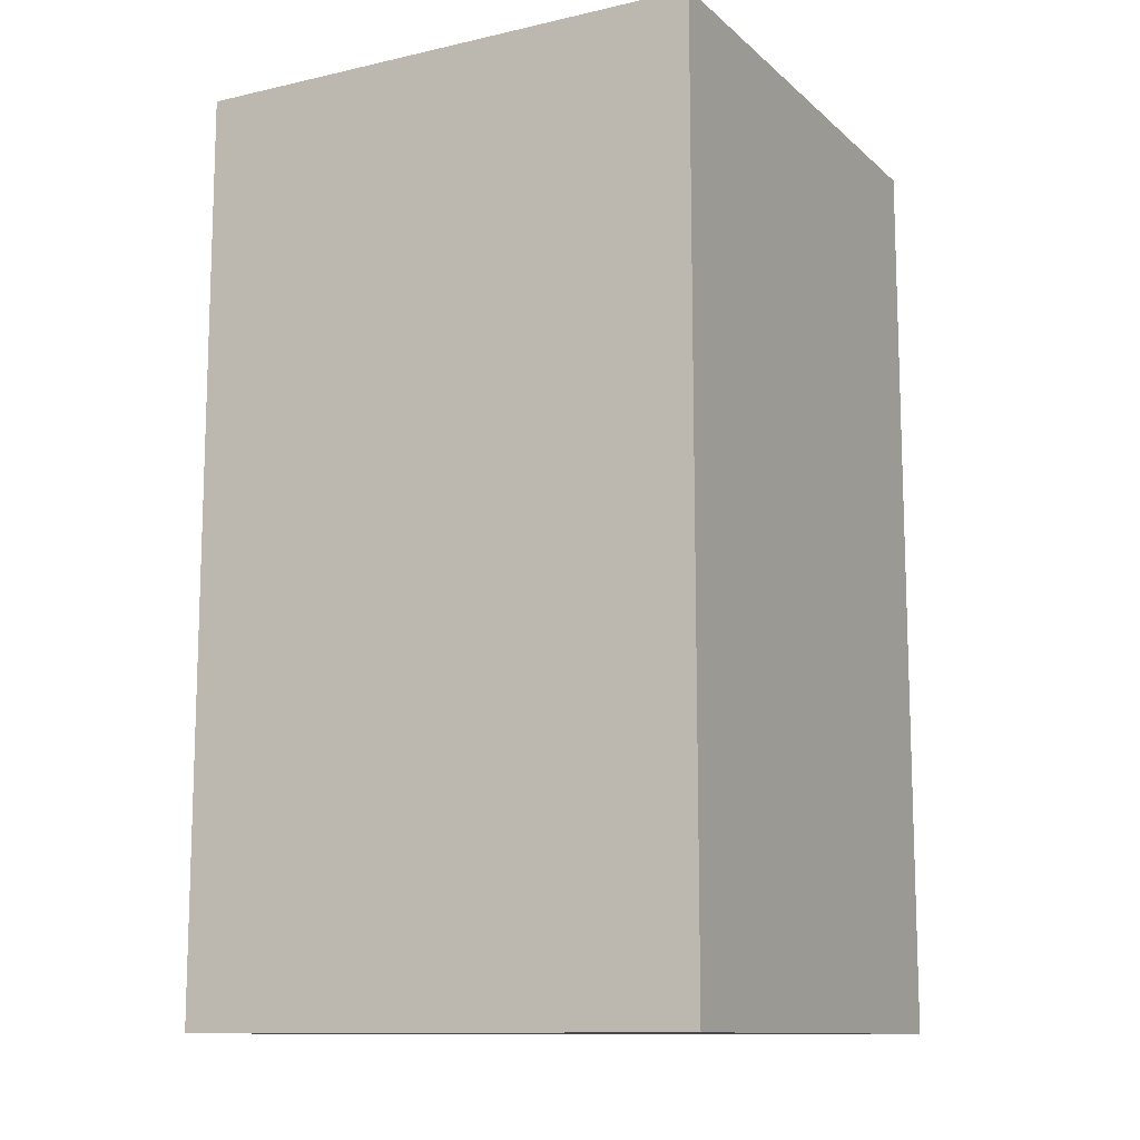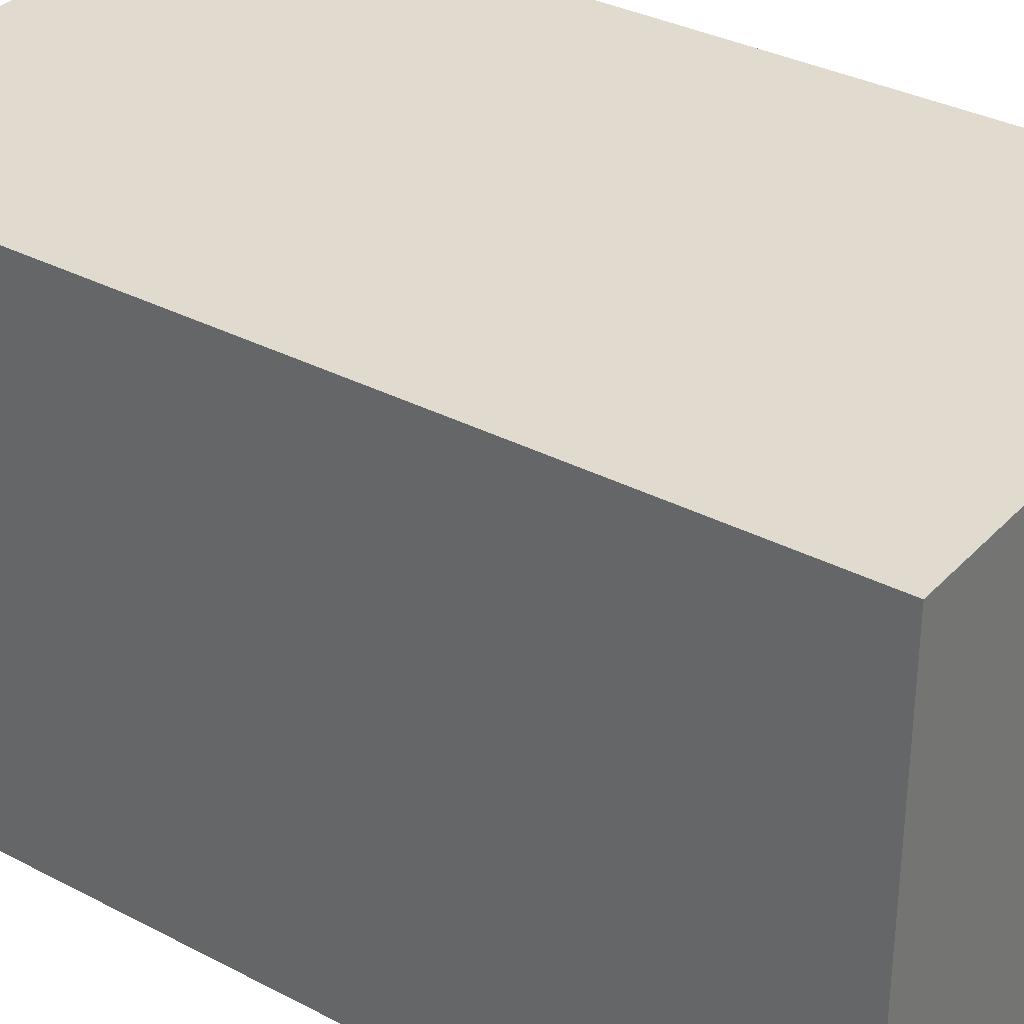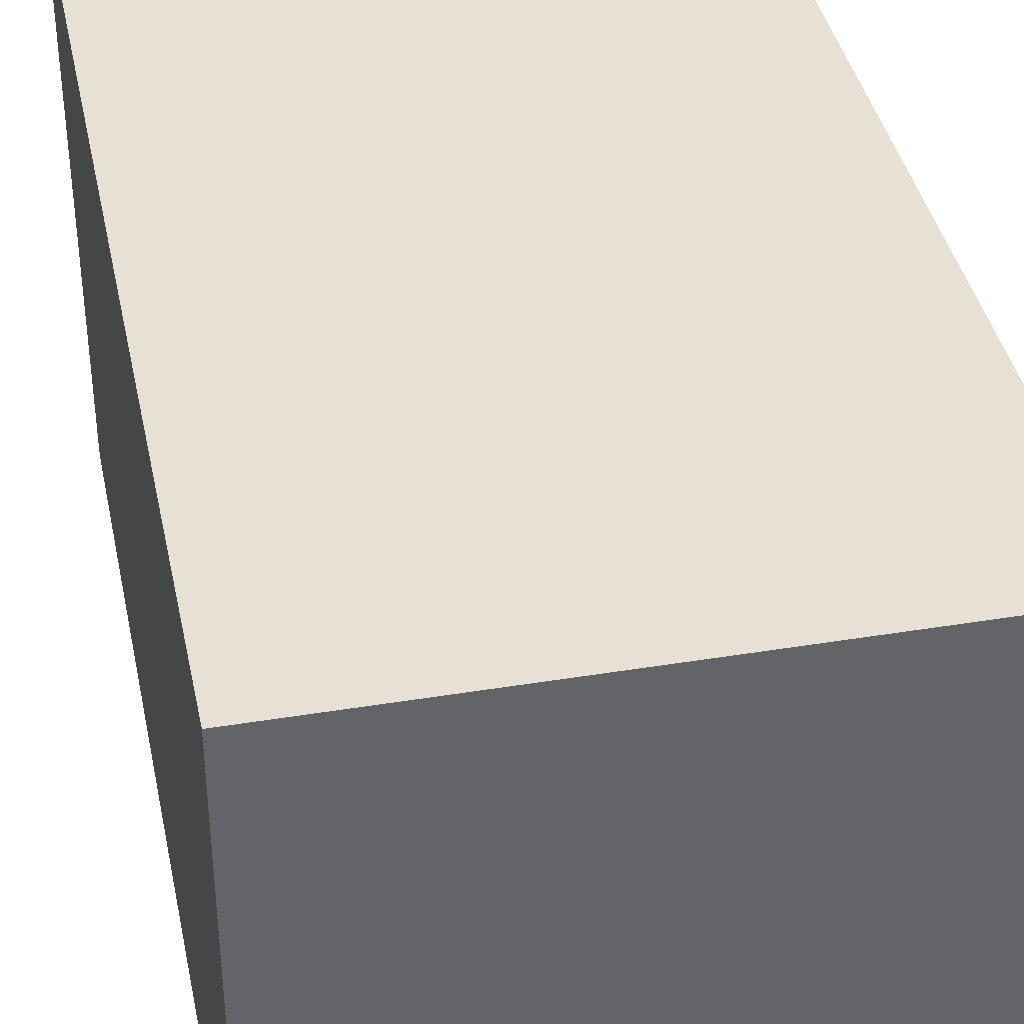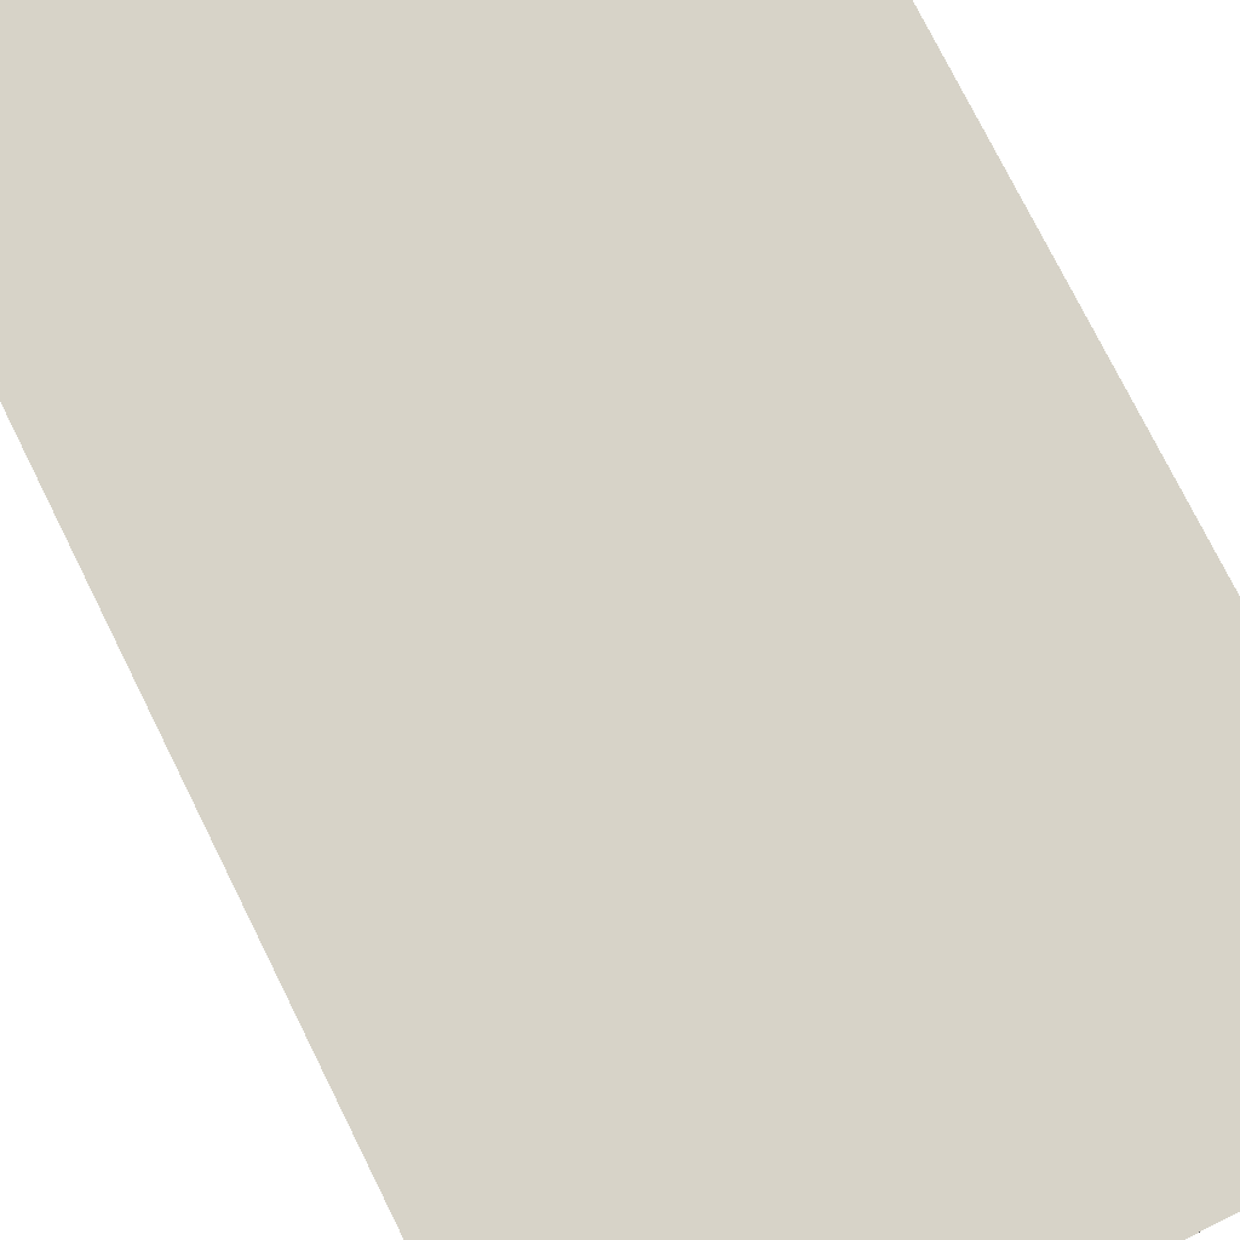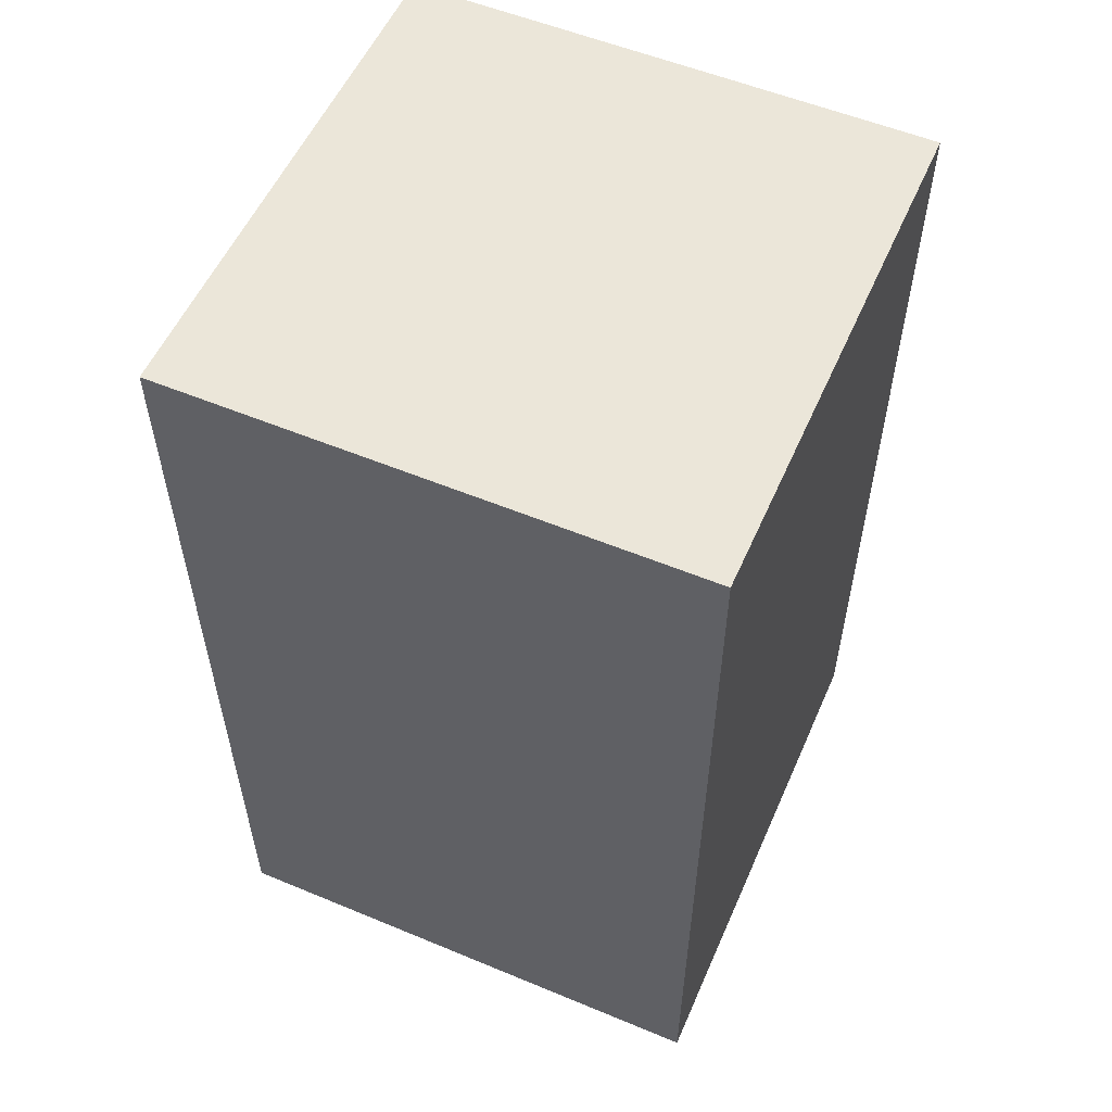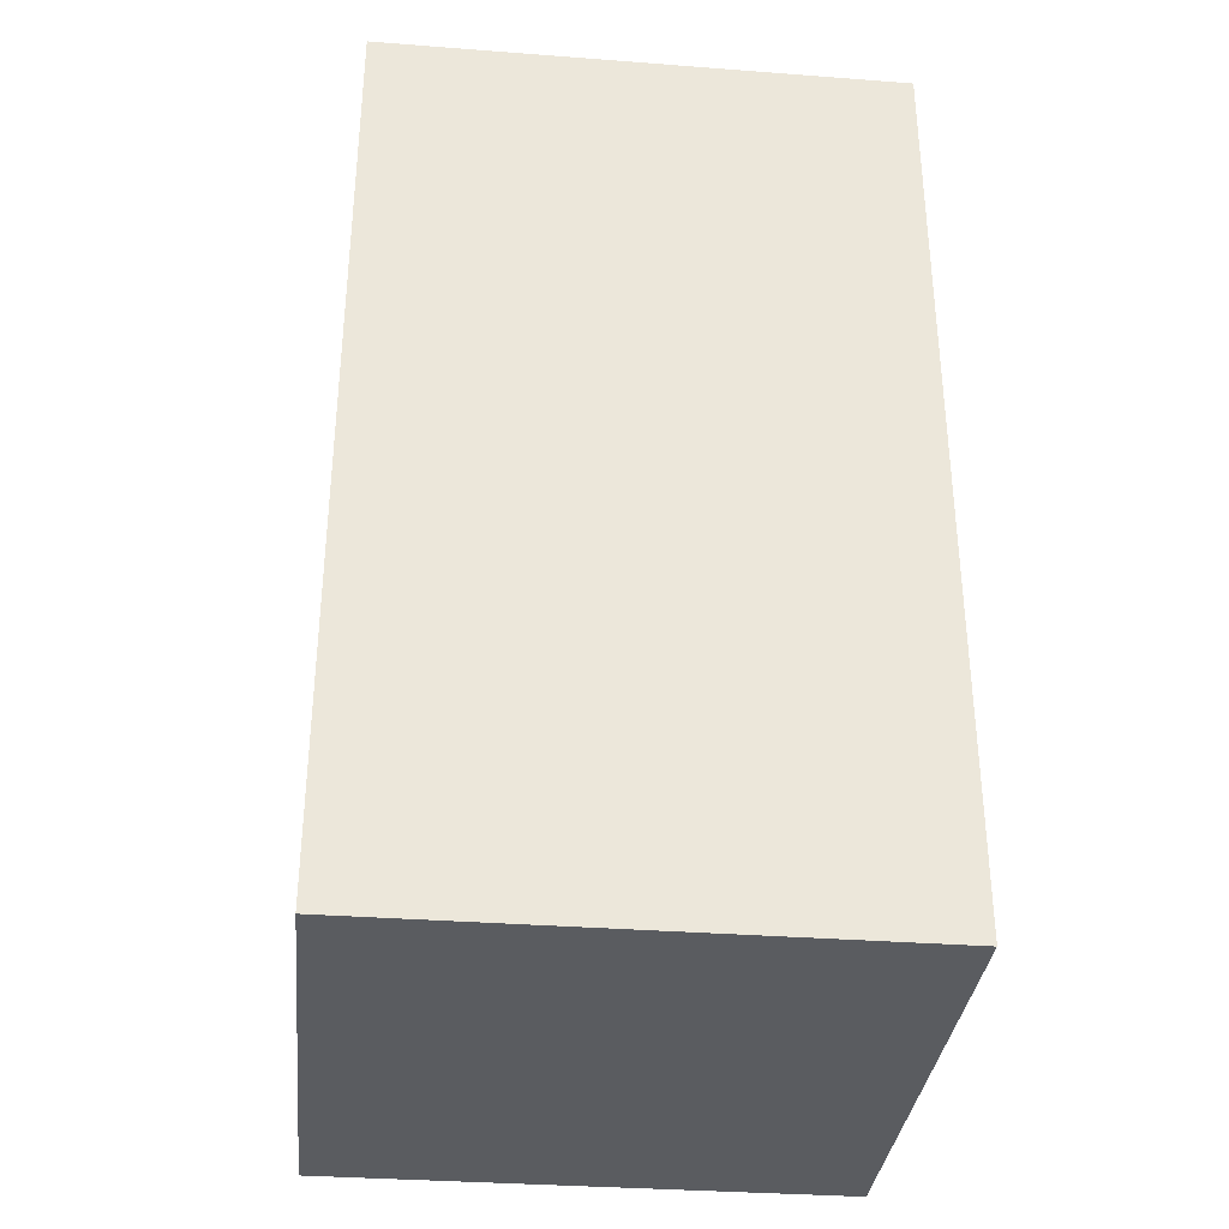
<metadata>
{"format":"obj","ext":"obj","renderer":"f3d","projection":"perspective","resolution":1024,"background":"white","views":[{"elev":-11.8,"azim":-61.7,"up":"+Z"},{"elev":33.5,"azim":125.7,"up":"+Y"},{"elev":39.3,"azim":168.4,"up":"+Y"},{"elev":77.0,"azim":153.5,"up":"+Y"},{"elev":55.5,"azim":113.6,"up":"+Z"},{"elev":-34.0,"azim":-5.9,"up":"+Z"}]}
</metadata>
<code>
g bank_light_glass_005
v -2.603 -10.45 3.748
v -2.603 -10.7 3.748
v -2.603 -10.7 3.311
v -2.603 -10.45 3.311
v -2.353 -10.45 3.311
v -2.353 -10.7 3.311
v -2.353 -10.7 3.748
v -2.353 -10.45 3.748
v -2.353 -10.7 3.311
v -2.603 -10.7 3.311
v -2.603 -10.7 3.748
v -2.353 -10.7 3.748
v -2.603 -10.45 3.311
v -2.353 -10.45 3.311
v -2.353 -10.45 3.748
v -2.603 -10.45 3.748
v -2.353 -10.7 3.748
v -2.603 -10.7 3.748
v -2.603 -10.45 3.748
v -2.353 -10.45 3.748
v -2.603 -10.7 3.311
v -2.353 -10.7 3.311
v -2.353 -10.45 3.311
v -2.603 -10.45 3.311
g bank_light_glass_005_0
f 3 2 1
f 4 3 1
f 7 6 5
f 8 7 5
f 11 10 9
f 12 11 9
f 15 14 13
f 16 15 13
f 19 18 17
f 20 19 17
f 23 22 21
f 24 23 21

</code>
